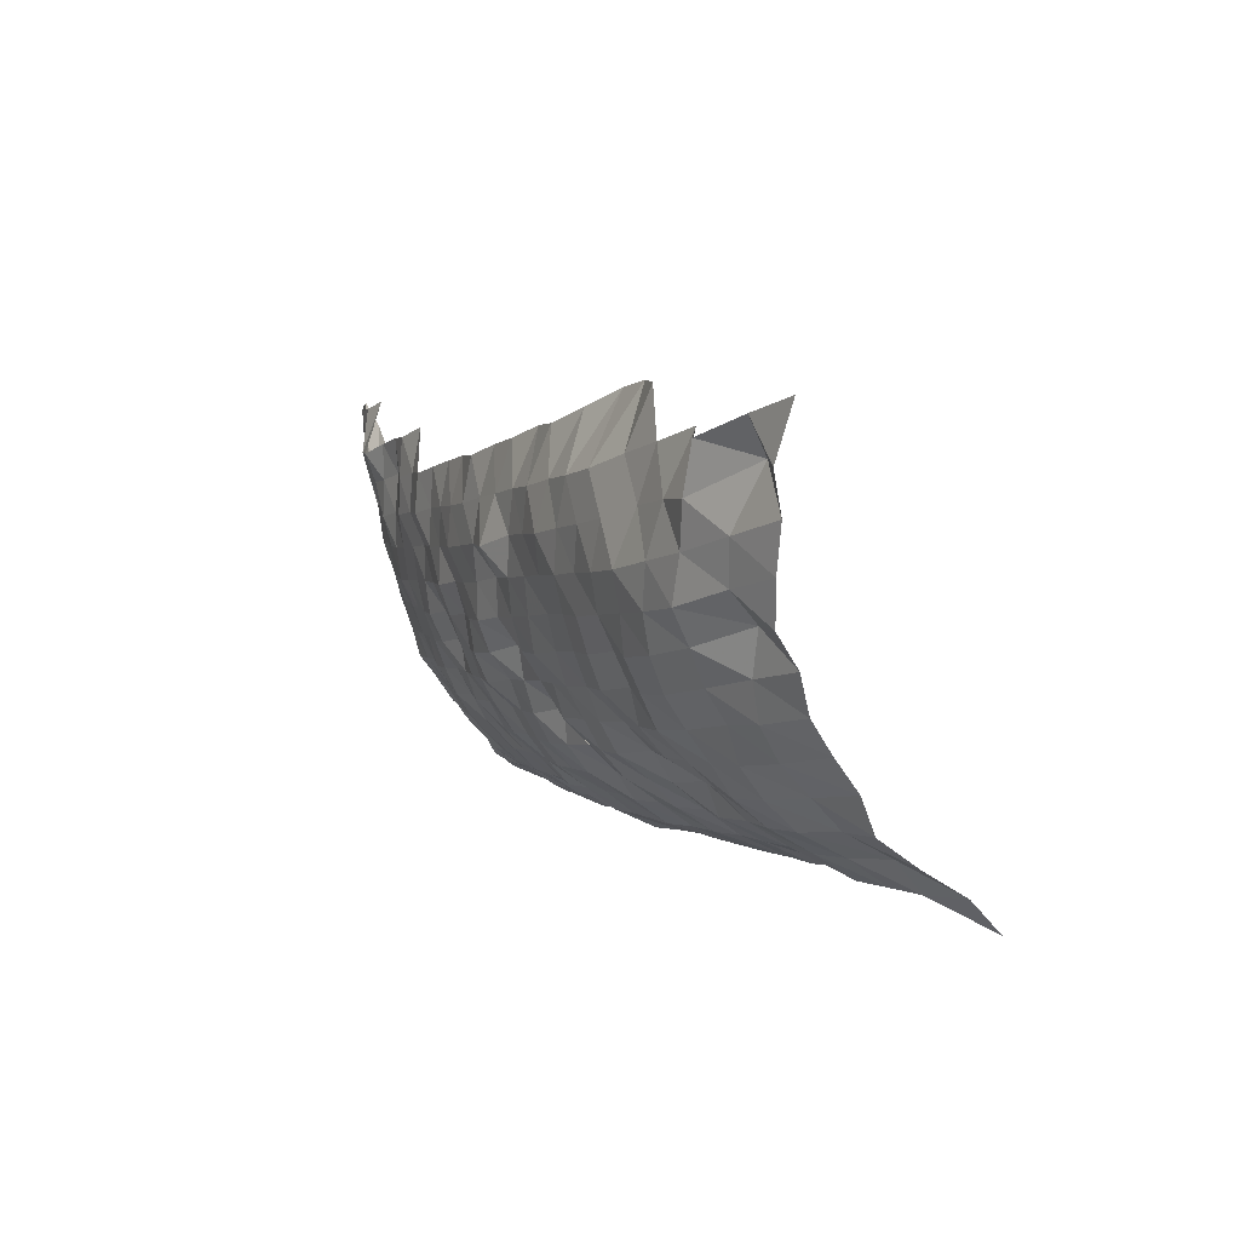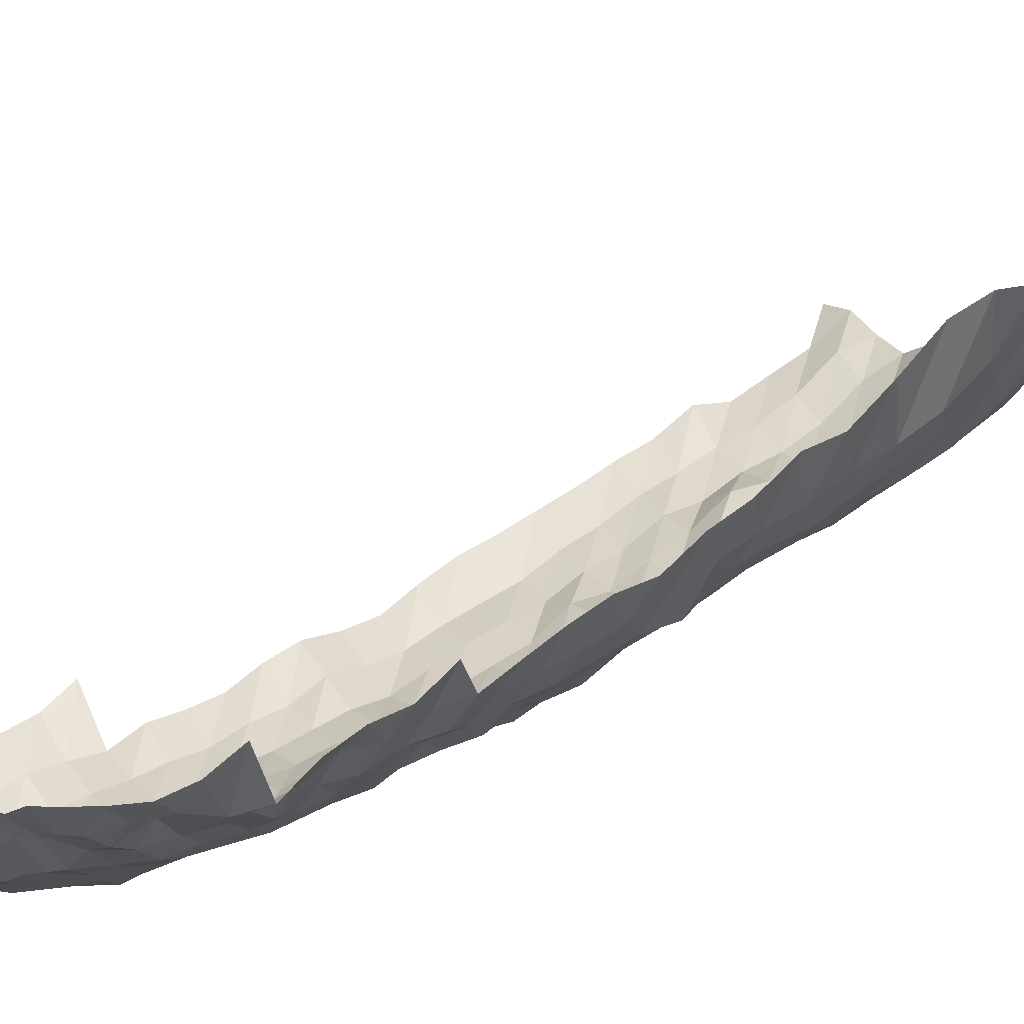
<metadata>
{"format":"obj","ext":"obj","renderer":"f3d","projection":"perspective","resolution":1024,"background":"white","views":[{"elev":-74.9,"azim":-62.6,"up":"+Y"},{"elev":-4.2,"azim":-122.7,"up":"+Z"}]}
</metadata>
<code>
g
v -0.1353 0.149 0.799
v -0.1337 0.1604 0.79
v -0.1329 0.1723 0.785
v -0.1327 0.1851 0.784
v -0.1327 0.198 0.784
v -0.1252 0.08518 0.819
v -0.1235 0.09737 0.808
v -0.1227 0.11 0.803
v -0.1215 0.122 0.795
v -0.1198 0.1333 0.784
v -0.1193 0.1457 0.781
v -0.1195 0.1588 0.782
v -0.1192 0.1712 0.78
v -0.1187 0.1834 0.777
v -0.1198 0.198 0.784
v -0.1263 -0.1024 0.926
v -0.1258 -0.0868 0.923
v -0.1246 -0.07087 0.914
v -0.1223 -0.05475 0.897
v -0.1203 -0.03927 0.882
v -0.1194 -0.02455 0.876
v -0.1177 -0.009944 0.863
v -0.1164 0.004254 0.854
v -0.1148 0.01809 0.842
v -0.1141 0.0318 0.837
v -0.113 0.04517 0.829
v -0.1118 0.05822 0.82
v -0.1106 0.07096 0.811
v -0.11 0.08393 0.807
v -0.1089 0.09629 0.799
v -0.1087 0.1092 0.797
v -0.1074 0.121 0.788
v -0.1066 0.133 0.782
v -0.1061 0.1451 0.778
v -0.1065 0.1586 0.781
v -0.1055 0.1699 0.774
v -0.1059 0.1834 0.777
v -0.1066 0.1975 0.782
v -0.116 -0.1869 0.968
v -0.1141 -0.1681 0.952
v -0.1117 -0.1492 0.932
v -0.112 -0.1341 0.934
v -0.1102 -0.1168 0.919
v -0.1086 -0.1002 0.906
v -0.1068 -0.08379 0.891
v -0.1056 -0.06831 0.881
v -0.1046 -0.05328 0.873
v -0.1034 -0.03843 0.863
v -0.1026 -0.02399 0.856
v -0.1015 -0.009759 0.847
v -0.1006 0.00418 0.839
v -0.09949 0.01783 0.83
v -0.09865 0.03127 0.823
v -0.09793 0.04452 0.817
v -0.09721 0.05758 0.811
v -0.09614 0.07018 0.802
v -0.09566 0.083 0.798
v -0.09482 0.09532 0.791
v -0.09446 0.108 0.788
v -0.0935 0.1197 0.78
v -0.09338 0.1324 0.779
v -0.09302 0.1447 0.776
v -0.09266 0.1569 0.773
v -0.09266 0.1697 0.773
v -0.09314 0.1834 0.777
v -0.09398 0.198 0.784
v -0.09844 -0.1838 0.952
v -0.09833 -0.1679 0.951
v -0.09513 -0.1473 0.92
v -0.09441 -0.1311 0.913
v -0.09337 -0.1147 0.903
v -0.09182 -0.09817 0.888
v -0.09079 -0.08257 0.878
v -0.08986 -0.06738 0.869
v -0.08882 -0.05243 0.859
v -0.0882 -0.03798 0.853
v -0.08748 -0.02371 0.846
v -0.08603 -0.009586 0.832
v -0.08561 0.004125 0.828
v -0.08489 0.01764 0.821
v -0.08417 0.03092 0.814
v -0.08365 0.04408 0.809
v -0.08303 0.05701 0.803
v -0.08262 0.06991 0.799
v -0.08189 0.08237 0.792
v -0.08127 0.09472 0.786
v -0.08076 0.107 0.781
v -0.08034 0.1193 0.777
v -0.08003 0.1316 0.774
v -0.07962 0.1436 0.77
v -0.07952 0.1561 0.769
v -0.07941 0.1686 0.768
v -0.08024 0.1832 0.776
v -0.08107 0.198 0.784
v -0.08232 -0.1828 0.947
v -0.08076 -0.164 0.929
v -0.07919 -0.1458 0.911
v -0.07806 -0.1289 0.898
v -0.07693 -0.1124 0.885
v -0.07615 -0.09684 0.876
v -0.07554 -0.08172 0.869
v -0.07476 -0.06668 0.86
v -0.07415 -0.05206 0.853
v -0.07354 -0.03767 0.846
v -0.07285 -0.02349 0.838
v -0.07233 -0.009586 0.832
v -0.07146 0.004095 0.822
v -0.07085 0.01751 0.815
v -0.07041 0.03077 0.81
v -0.06963 0.04365 0.801
v -0.06928 0.05659 0.797
v -0.06885 0.0693 0.792
v -0.06841 0.08185 0.787
v -0.06789 0.09412 0.781
v -0.06746 0.1063 0.776
v -0.0672 0.1187 0.773
v -0.06694 0.1309 0.77
v -0.06676 0.1433 0.768
v -0.06659 0.1555 0.766
v -0.06667 0.1684 0.767
v -0.0672 0.1825 0.773
v -0.06798 0.1975 0.782
v -0.06602 -0.1809 0.937
v -0.06489 -0.1626 0.921
v -0.06341 -0.1441 0.9
v -0.06264 -0.1276 0.889
v -0.062 -0.1118 0.88
v -0.06137 -0.09628 0.871
v -0.06074 -0.08106 0.862
v -0.06031 -0.06637 0.856
v -0.05982 -0.05182 0.849
v -0.05919 -0.03741 0.84
v -0.05862 -0.02332 0.832
v -0.05813 -0.009506 0.825
v -0.05742 0.00406 0.815
v -0.05707 0.0174 0.81
v -0.05686 0.03066 0.807
v -0.0563 0.04354 0.799
v -0.05609 0.05651 0.796
v -0.05545 0.06886 0.787
v -0.05517 0.08144 0.783
v -0.05489 0.09388 0.779
v -0.05461 0.1062 0.775
v -0.05439 0.1185 0.772
v -0.05411 0.1306 0.768
v -0.0539 0.1427 0.765
v -0.05376 0.1549 0.763
v -0.05397 0.1682 0.766
v -0.05439 0.1822 0.772
v -0.05016 -0.1794 0.929
v -0.04989 -0.1631 0.924
v -0.04854 -0.1439 0.899
v -0.04773 -0.1269 0.884
v -0.04719 -0.111 0.874
v -0.04697 -0.09617 0.87
v -0.04638 -0.08078 0.859
v -0.04605 -0.06614 0.853
v -0.04562 -0.05157 0.845
v -0.04508 -0.03718 0.835
v -0.04476 -0.02323 0.829
v -0.04465 -0.009529 0.827
v -0.04389 0.00405 0.813
v -0.04346 0.0173 0.805
v -0.0433 0.03047 0.802
v -0.04303 0.04343 0.797
v -0.04297 0.05651 0.796
v -0.04244 0.06878 0.786
v -0.04217 0.08123 0.781
v -0.04195 0.09363 0.777
v -0.04173 0.1059 0.773
v -0.04152 0.1181 0.769
v -0.0413 0.1301 0.765
v -0.04125 0.1425 0.764
v -0.04114 0.1547 0.762
v -0.04125 0.1677 0.764
v -0.04146 0.1813 0.768
v -0.03489 -0.1796 0.93
v -0.03429 -0.1614 0.914
v -0.03365 -0.1436 0.897
v -0.03309 -0.1266 0.882
v -0.03275 -0.1109 0.873
v -0.0326 -0.09606 0.869
v -0.03215 -0.08059 0.857
v -0.03193 -0.06599 0.851
v -0.03159 -0.05139 0.842
v -0.03136 -0.03723 0.836
v -0.03114 -0.02326 0.83
v -0.03084 -0.009471 0.822
v -0.03058 0.00406 0.815
v -0.03017 0.01727 0.804
v -0.03002 0.03039 0.8
v -0.02983 0.04332 0.795
v -0.02968 0.05616 0.791
v -0.02949 0.06878 0.786
v -0.02923 0.08102 0.779
v -0.02904 0.09327 0.774
v -0.02896 0.1058 0.772
v -0.02878 0.1177 0.767
v -0.02859 0.1296 0.762
v -0.02859 0.1421 0.762
v -0.02863 0.1549 0.763
v -0.02863 0.1675 0.763
v -0.02874 0.1808 0.766
v -0.01949 -0.1788 0.926
v -0.01913 -0.1605 0.909
v -0.0189 -0.1437 0.898
v -0.01859 -0.1268 0.883
v -0.01835 -0.1108 0.872
v -0.01821 -0.09562 0.865
v -0.01808 -0.08078 0.859
v -0.01787 -0.06583 0.849
v -0.01772 -0.05139 0.842
v -0.01753 -0.03709 0.833
v -0.01753 -0.02335 0.833
v -0.01724 -0.009437 0.819
v -0.01711 0.00405 0.813
v -0.01701 0.01736 0.808
v -0.01684 0.03039 0.8
v -0.01675 0.04338 0.796
v -0.01661 0.05602 0.789
v -0.01654 0.06878 0.786
v -0.01638 0.08092 0.778
v -0.01631 0.0934 0.775
v -0.01625 0.1058 0.772
v -0.01616 0.1179 0.768
v -0.01608 0.1299 0.764
v -0.01602 0.1419 0.761
v -0.016 0.1543 0.76
v -0.01604 0.1673 0.762
v -0.01608 0.1803 0.764
v -0.01635 0.1962 0.777
v -0.004243 -0.179 0.927
v -0.004161 -0.1605 0.909
v -0.004097 -0.1433 0.895
v -0.004051 -0.127 0.885
v -0.00401 -0.1113 0.876
v -0.003973 -0.09595 0.868
v -0.00395 -0.08116 0.863
v -0.003886 -0.06583 0.849
v -0.003854 -0.05139 0.842
v -0.003831 -0.03727 0.837
v -0.003785 -0.02318 0.827
v -0.003749 -0.009437 0.819
v -0.003721 0.00405 0.813
v -0.003698 0.01736 0.808
v -0.003666 0.03043 0.801
v -0.003644 0.04338 0.796
v -0.003625 0.05623 0.792
v -0.003598 0.06878 0.786
v -0.003575 0.08123 0.781
v -0.003552 0.09352 0.776
v -0.003534 0.1058 0.772
v -0.003529 0.1184 0.771
v -0.003502 0.1301 0.765
v -0.003492 0.1423 0.763
v -0.003483 0.1545 0.761
v -0.003483 0.1671 0.761
v -0.003497 0.1803 0.764
v -0.003511 0.1937 0.767
v 0.01105 -0.1794 0.929
v 0.01086 -0.1612 0.913
v 0.01067 -0.1436 0.897
v 0.01054 -0.1272 0.886
v 0.01048 -0.1119 0.881
v 0.01043 -0.09695 0.877
v 0.01028 -0.08125 0.864
v 0.01017 -0.0663 0.855
v 0.01005 -0.05157 0.845
v 0.01 -0.03745 0.841
v 0.009859 -0.02323 0.829
v 0.009776 -0.009471 0.822
v 0.009693 0.00406 0.815
v 0.009633 0.0174 0.81
v 0.009574 0.03058 0.805
v 0.009503 0.04354 0.799
v 0.009431 0.0563 0.793
v 0.009384 0.06904 0.789
v 0.009324 0.08154 0.784
v 0.009265 0.09388 0.779
v 0.009229 0.1063 0.776
v 0.009182 0.1185 0.772
v 0.009158 0.1309 0.77
v 0.009086 0.1425 0.764
v 0.009063 0.1547 0.762
v 0.009063 0.1673 0.762
v 0.009098 0.1806 0.765
v 0.009075 0.1927 0.763
v 0.02629 -0.179 0.927
v 0.02601 -0.1619 0.917
v 0.02558 -0.1444 0.902
v 0.0253 -0.128 0.892
v 0.0251 -0.1124 0.885
v 0.02482 -0.09673 0.875
v 0.02468 -0.08182 0.87
v 0.02436 -0.0666 0.859
v 0.02417 -0.052 0.852
v 0.02388 -0.03749 0.842
v 0.02371 -0.02343 0.836
v 0.02351 -0.009552 0.829
v 0.02329 0.00409 0.821
v 0.02306 0.01747 0.813
v 0.02295 0.03073 0.809
v 0.02278 0.04376 0.803
v 0.02261 0.05659 0.797
v 0.02246 0.0693 0.792
v 0.02232 0.08185 0.787
v 0.02221 0.09436 0.783
v 0.0221 0.1067 0.779
v 0.02193 0.1187 0.773
v 0.02187 0.1311 0.771
v 0.02176 0.1431 0.767
v 0.0217 0.1553 0.765
v 0.02164 0.1675 0.763
v 0.02164 0.1801 0.763
v 0.02167 0.1929 0.764
v 0.04192 -0.1805 0.935
v 0.04161 -0.1638 0.928
v 0.04093 -0.1461 0.913
v 0.04044 -0.1295 0.902
v 0.04008 -0.1136 0.894
v 0.03968 -0.09783 0.885
v 0.03932 -0.08248 0.877
v 0.03887 -0.06722 0.867
v 0.03851 -0.05243 0.859
v 0.03806 -0.03781 0.849
v 0.03775 -0.0236 0.842
v 0.03744 -0.009621 0.835
v 0.03708 0.00412 0.827
v 0.03685 0.01766 0.822
v 0.03672 0.03111 0.819
v 0.03632 0.04414 0.81
v 0.03609 0.05715 0.805
v 0.03578 0.06983 0.798
v 0.0356 0.08258 0.794
v 0.03537 0.09508 0.789
v 0.03519 0.1076 0.785
v 0.03497 0.1197 0.78
v 0.0347 0.1316 0.774
v 0.03461 0.144 0.772
v 0.0343 0.1553 0.765
v 0.03421 0.1675 0.763
v 0.03412 0.1796 0.761
v 0.03421 0.1927 0.763
v 0.03421 0.2053 0.763
v 0.05793 -0.1824 0.945
v 0.05708 -0.1644 0.931
v 0.05646 -0.1474 0.921
v 0.05585 -0.1308 0.911
v 0.05573 -0.1155 0.909
v 0.05499 -0.09916 0.897
v 0.0545 -0.0836 0.889
v 0.05395 -0.06823 0.88
v 0.05346 -0.05322 0.872
v 0.05297 -0.03847 0.864
v 0.05254 -0.02402 0.857
v 0.05199 -0.009771 0.848
v 0.05137 0.004175 0.838
v 0.05107 0.0179 0.833
v 0.05088 0.03153 0.83
v 0.05045 0.04485 0.823
v 0.0499 0.05779 0.814
v 0.0496 0.07079 0.809
v 0.04935 0.08372 0.805
v 0.04886 0.09605 0.797
v 0.04868 0.1088 0.794
v 0.04849 0.1214 0.791
v 0.048 0.1331 0.783
v 0.04776 0.1453 0.779
v 0.04733 0.1567 0.772
v 0.04702 0.1684 0.767
v 0.04677 0.1801 0.763
v 0.04677 0.1927 0.763
v 0.04677 0.2053 0.763
v 0.07381 -0.1832 0.949
v 0.06362 0.09858 0.818
v 0.06284 0.1107 0.808
v 0.06238 0.1231 0.802
v 0.06191 0.1353 0.796
v 0.06144 0.1474 0.79
v 0.06082 0.1588 0.782
v 0.06059 0.171 0.779
v 0.06004 0.1822 0.772
v 0.05973 0.194 0.768
v 0.05958 0.2061 0.766
g curobj_export
f 10 11 1
f 1 11 2
f 11 12 2
f 2 12 3
f 12 13 3
f 3 13 4
f 13 14 4
f 4 14 5
f 14 15 5
f 28 29 6
f 6 29 7
f 29 30 7
f 7 30 8
f 30 31 8
f 8 31 9
f 31 32 9
f 9 32 10
f 32 33 10
f 10 33 11
f 33 34 11
f 11 34 12
f 34 35 12
f 12 35 13
f 35 36 13
f 13 36 14
f 36 37 14
f 14 37 15
f 37 38 15
f 43 44 16
f 16 44 17
f 44 45 17
f 17 45 18
f 45 46 18
f 18 46 19
f 46 47 19
f 19 47 20
f 47 48 20
f 20 48 21
f 48 49 21
f 21 49 22
f 49 50 22
f 22 50 23
f 50 51 23
f 23 51 24
f 51 52 24
f 24 52 25
f 52 53 25
f 25 53 26
f 53 54 26
f 26 54 27
f 54 55 27
f 27 55 28
f 55 56 28
f 28 56 29
f 56 57 29
f 29 57 30
f 57 58 30
f 30 58 31
f 58 59 31
f 31 59 32
f 59 60 32
f 32 60 33
f 60 61 33
f 33 61 34
f 61 62 34
f 34 62 35
f 62 63 35
f 35 63 36
f 63 64 36
f 36 64 37
f 64 65 37
f 37 65 38
f 65 66 38
f 39 67 40
f 67 68 40
f 40 68 41
f 68 69 41
f 41 69 42
f 69 70 42
f 42 70 43
f 70 71 43
f 43 71 44
f 71 72 44
f 44 72 45
f 72 73 45
f 45 73 46
f 73 74 46
f 46 74 47
f 74 75 47
f 47 75 48
f 75 76 48
f 48 76 49
f 76 77 49
f 49 77 50
f 77 78 50
f 50 78 51
f 78 79 51
f 51 79 52
f 79 80 52
f 52 80 53
f 80 81 53
f 53 81 54
f 81 82 54
f 54 82 55
f 82 83 55
f 55 83 56
f 83 84 56
f 56 84 57
f 84 85 57
f 57 85 58
f 85 86 58
f 58 86 59
f 86 87 59
f 59 87 60
f 87 88 60
f 60 88 61
f 88 89 61
f 61 89 62
f 89 90 62
f 62 90 63
f 90 91 63
f 63 91 64
f 91 92 64
f 64 92 65
f 92 93 65
f 65 93 66
f 93 94 66
f 67 95 68
f 95 96 68
f 68 96 69
f 96 97 69
f 69 97 70
f 97 98 70
f 70 98 71
f 98 99 71
f 71 99 72
f 99 100 72
f 72 100 73
f 100 101 73
f 73 101 74
f 101 102 74
f 74 102 75
f 102 103 75
f 75 103 76
f 103 104 76
f 76 104 77
f 104 105 77
f 77 105 78
f 105 106 78
f 78 106 79
f 106 107 79
f 79 107 80
f 107 108 80
f 80 108 81
f 108 109 81
f 81 109 82
f 109 110 82
f 82 110 83
f 110 111 83
f 83 111 84
f 111 112 84
f 84 112 85
f 112 113 85
f 85 113 86
f 113 114 86
f 86 114 87
f 114 115 87
f 87 115 88
f 115 116 88
f 88 116 89
f 116 117 89
f 89 117 90
f 117 118 90
f 90 118 91
f 118 119 91
f 91 119 92
f 119 120 92
f 92 120 93
f 120 121 93
f 93 121 94
f 121 122 94
f 95 123 96
f 123 124 96
f 96 124 97
f 124 125 97
f 97 125 98
f 125 126 98
f 98 126 99
f 126 127 99
f 99 127 100
f 127 128 100
f 100 128 101
f 128 129 101
f 101 129 102
f 129 130 102
f 102 130 103
f 130 131 103
f 103 131 104
f 131 132 104
f 104 132 105
f 132 133 105
f 105 133 106
f 133 134 106
f 106 134 107
f 134 135 107
f 107 135 108
f 135 136 108
f 108 136 109
f 136 137 109
f 109 137 110
f 137 138 110
f 110 138 111
f 138 139 111
f 111 139 112
f 139 140 112
f 112 140 113
f 140 141 113
f 113 141 114
f 141 142 114
f 114 142 115
f 142 143 115
f 115 143 116
f 143 144 116
f 116 144 117
f 144 145 117
f 117 145 118
f 145 146 118
f 118 146 119
f 146 147 119
f 119 147 120
f 147 148 120
f 120 148 121
f 148 149 121
f 121 149 122
f 123 150 124
f 150 151 124
f 124 151 125
f 151 152 125
f 125 152 126
f 152 153 126
f 126 153 127
f 153 154 127
f 127 154 128
f 154 155 128
f 128 155 129
f 155 156 129
f 129 156 130
f 156 157 130
f 130 157 131
f 157 158 131
f 131 158 132
f 158 159 132
f 132 159 133
f 159 160 133
f 133 160 134
f 160 161 134
f 134 161 135
f 161 162 135
f 135 162 136
f 162 163 136
f 136 163 137
f 163 164 137
f 137 164 138
f 164 165 138
f 138 165 139
f 165 166 139
f 139 166 140
f 166 167 140
f 140 167 141
f 167 168 141
f 141 168 142
f 168 169 142
f 142 169 143
f 169 170 143
f 143 170 144
f 170 171 144
f 144 171 145
f 171 172 145
f 145 172 146
f 172 173 146
f 146 173 147
f 173 174 147
f 147 174 148
f 174 175 148
f 148 175 149
f 175 176 149
f 150 177 151
f 177 178 151
f 151 178 152
f 178 179 152
f 152 179 153
f 179 180 153
f 153 180 154
f 180 181 154
f 154 181 155
f 181 182 155
f 155 182 156
f 182 183 156
f 156 183 157
f 183 184 157
f 157 184 158
f 184 185 158
f 158 185 159
f 185 186 159
f 159 186 160
f 186 187 160
f 160 187 161
f 187 188 161
f 161 188 162
f 188 189 162
f 162 189 163
f 189 190 163
f 163 190 164
f 190 191 164
f 164 191 165
f 191 192 165
f 165 192 166
f 192 193 166
f 166 193 167
f 193 194 167
f 167 194 168
f 194 195 168
f 168 195 169
f 195 196 169
f 169 196 170
f 196 197 170
f 170 197 171
f 197 198 171
f 171 198 172
f 198 199 172
f 172 199 173
f 199 200 173
f 173 200 174
f 200 201 174
f 174 201 175
f 201 202 175
f 175 202 176
f 202 203 176
f 177 204 178
f 204 205 178
f 178 205 179
f 205 206 179
f 179 206 180
f 206 207 180
f 180 207 181
f 207 208 181
f 181 208 182
f 208 209 182
f 182 209 183
f 209 210 183
f 183 210 184
f 210 211 184
f 184 211 185
f 211 212 185
f 185 212 186
f 212 213 186
f 186 213 187
f 213 214 187
f 187 214 188
f 214 215 188
f 188 215 189
f 215 216 189
f 189 216 190
f 216 217 190
f 190 217 191
f 217 218 191
f 191 218 192
f 218 219 192
f 192 219 193
f 219 220 193
f 193 220 194
f 220 221 194
f 194 221 195
f 221 222 195
f 195 222 196
f 222 223 196
f 196 223 197
f 223 224 197
f 197 224 198
f 224 225 198
f 198 225 199
f 225 226 199
f 199 226 200
f 226 227 200
f 200 227 201
f 227 228 201
f 201 228 202
f 228 229 202
f 202 229 203
f 229 230 203
f 204 232 205
f 232 233 205
f 205 233 206
f 233 234 206
f 206 234 207
f 234 235 207
f 207 235 208
f 235 236 208
f 208 236 209
f 236 237 209
f 209 237 210
f 237 238 210
f 210 238 211
f 238 239 211
f 211 239 212
f 239 240 212
f 212 240 213
f 240 241 213
f 213 241 214
f 241 242 214
f 214 242 215
f 242 243 215
f 215 243 216
f 243 244 216
f 216 244 217
f 244 245 217
f 217 245 218
f 245 246 218
f 218 246 219
f 246 247 219
f 219 247 220
f 247 248 220
f 220 248 221
f 248 249 221
f 221 249 222
f 249 250 222
f 222 250 223
f 250 251 223
f 223 251 224
f 251 252 224
f 224 252 225
f 252 253 225
f 225 253 226
f 253 254 226
f 226 254 227
f 254 255 227
f 227 255 228
f 255 256 228
f 228 256 229
f 256 257 229
f 229 257 230
f 257 258 230
f 230 258 231
f 258 259 231
f 232 260 233
f 260 261 233
f 233 261 234
f 261 262 234
f 234 262 235
f 262 263 235
f 235 263 236
f 263 264 236
f 236 264 237
f 264 265 237
f 237 265 238
f 265 266 238
f 238 266 239
f 266 267 239
f 239 267 240
f 267 268 240
f 240 268 241
f 268 269 241
f 241 269 242
f 269 270 242
f 242 270 243
f 270 271 243
f 243 271 244
f 271 272 244
f 244 272 245
f 272 273 245
f 245 273 246
f 273 274 246
f 246 274 247
f 274 275 247
f 247 275 248
f 275 276 248
f 248 276 249
f 276 277 249
f 249 277 250
f 277 278 250
f 250 278 251
f 278 279 251
f 251 279 252
f 279 280 252
f 252 280 253
f 280 281 253
f 253 281 254
f 281 282 254
f 254 282 255
f 282 283 255
f 255 283 256
f 283 284 256
f 256 284 257
f 284 285 257
f 257 285 258
f 285 286 258
f 258 286 259
f 286 287 259
f 260 288 261
f 288 289 261
f 261 289 262
f 289 290 262
f 262 290 263
f 290 291 263
f 263 291 264
f 291 292 264
f 264 292 265
f 292 293 265
f 265 293 266
f 293 294 266
f 266 294 267
f 294 295 267
f 267 295 268
f 295 296 268
f 268 296 269
f 296 297 269
f 269 297 270
f 297 298 270
f 270 298 271
f 298 299 271
f 271 299 272
f 299 300 272
f 272 300 273
f 300 301 273
f 273 301 274
f 301 302 274
f 274 302 275
f 302 303 275
f 275 303 276
f 303 304 276
f 276 304 277
f 304 305 277
f 277 305 278
f 305 306 278
f 278 306 279
f 306 307 279
f 279 307 280
f 307 308 280
f 280 308 281
f 308 309 281
f 281 309 282
f 309 310 282
f 282 310 283
f 310 311 283
f 283 311 284
f 311 312 284
f 284 312 285
f 312 313 285
f 285 313 286
f 313 314 286
f 286 314 287
f 314 315 287
f 288 316 289
f 316 317 289
f 289 317 290
f 317 318 290
f 290 318 291
f 318 319 291
f 291 319 292
f 319 320 292
f 292 320 293
f 320 321 293
f 293 321 294
f 321 322 294
f 294 322 295
f 322 323 295
f 295 323 296
f 323 324 296
f 296 324 297
f 324 325 297
f 297 325 298
f 325 326 298
f 298 326 299
f 326 327 299
f 299 327 300
f 327 328 300
f 300 328 301
f 328 329 301
f 301 329 302
f 329 330 302
f 302 330 303
f 330 331 303
f 303 331 304
f 331 332 304
f 304 332 305
f 332 333 305
f 305 333 306
f 333 334 306
f 306 334 307
f 334 335 307
f 307 335 308
f 335 336 308
f 308 336 309
f 336 337 309
f 309 337 310
f 337 338 310
f 310 338 311
f 338 339 311
f 311 339 312
f 339 340 312
f 312 340 313
f 340 341 313
f 313 341 314
f 341 342 314
f 314 342 315
f 342 343 315
f 316 345 317
f 345 346 317
f 317 346 318
f 346 347 318
f 318 347 319
f 347 348 319
f 319 348 320
f 348 349 320
f 320 349 321
f 349 350 321
f 321 350 322
f 350 351 322
f 322 351 323
f 351 352 323
f 323 352 324
f 352 353 324
f 324 353 325
f 353 354 325
f 325 354 326
f 354 355 326
f 326 355 327
f 355 356 327
f 327 356 328
f 356 357 328
f 328 357 329
f 357 358 329
f 329 358 330
f 358 359 330
f 330 359 331
f 359 360 331
f 331 360 332
f 360 361 332
f 332 361 333
f 361 362 333
f 333 362 334
f 362 363 334
f 334 363 335
f 363 364 335
f 335 364 336
f 364 365 336
f 336 365 337
f 365 366 337
f 337 366 338
f 366 367 338
f 338 367 339
f 367 368 339
f 339 368 340
f 368 369 340
f 340 369 341
f 369 370 341
f 341 370 342
f 370 371 342
f 342 371 343
f 371 372 343
f 343 372 344
f 372 373 344
f 345 374 346
f 364 375 365
f 375 376 365
f 365 376 366
f 376 377 366
f 366 377 367
f 377 378 367
f 367 378 368
f 378 379 368
f 368 379 369
f 379 380 369
f 369 380 370
f 380 381 370
f 370 381 371
f 381 382 371
f 371 382 372
f 382 383 372
f 372 383 373
f 383 384 373

</code>
